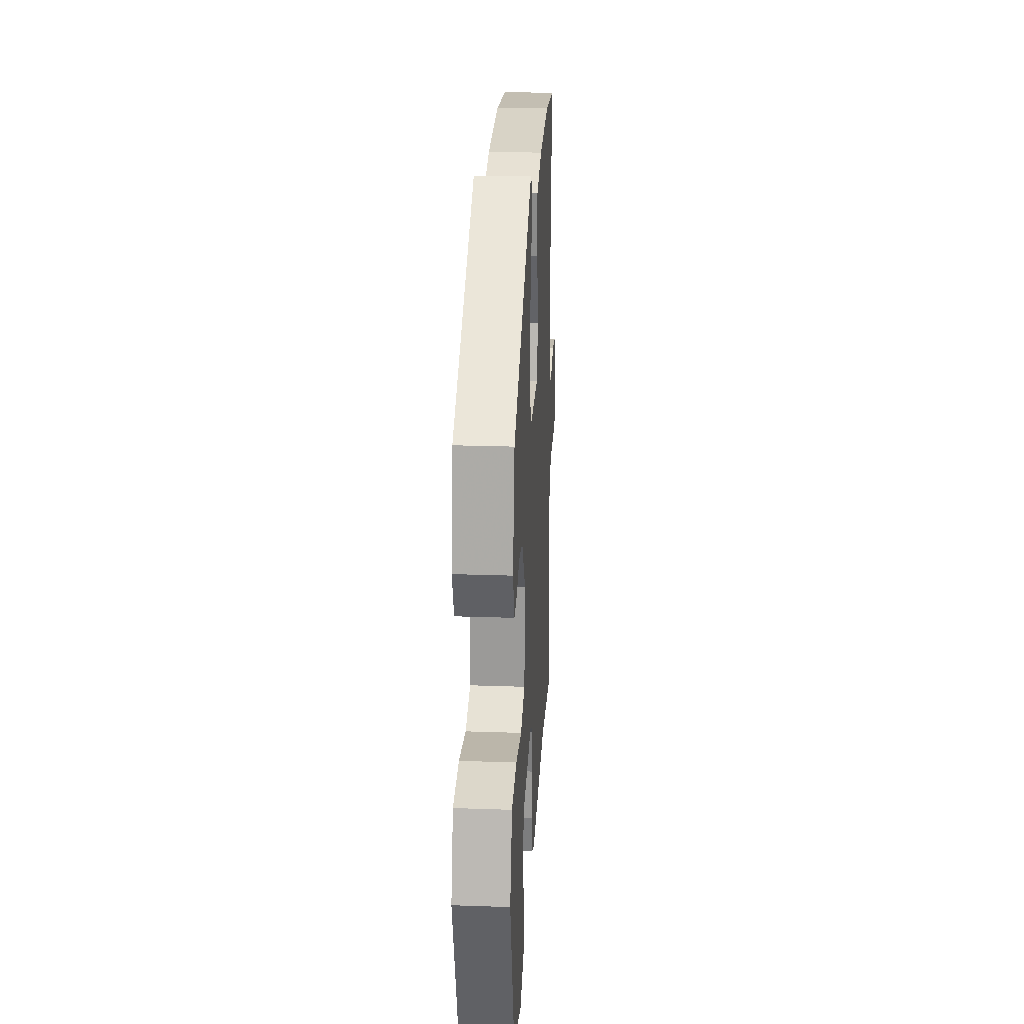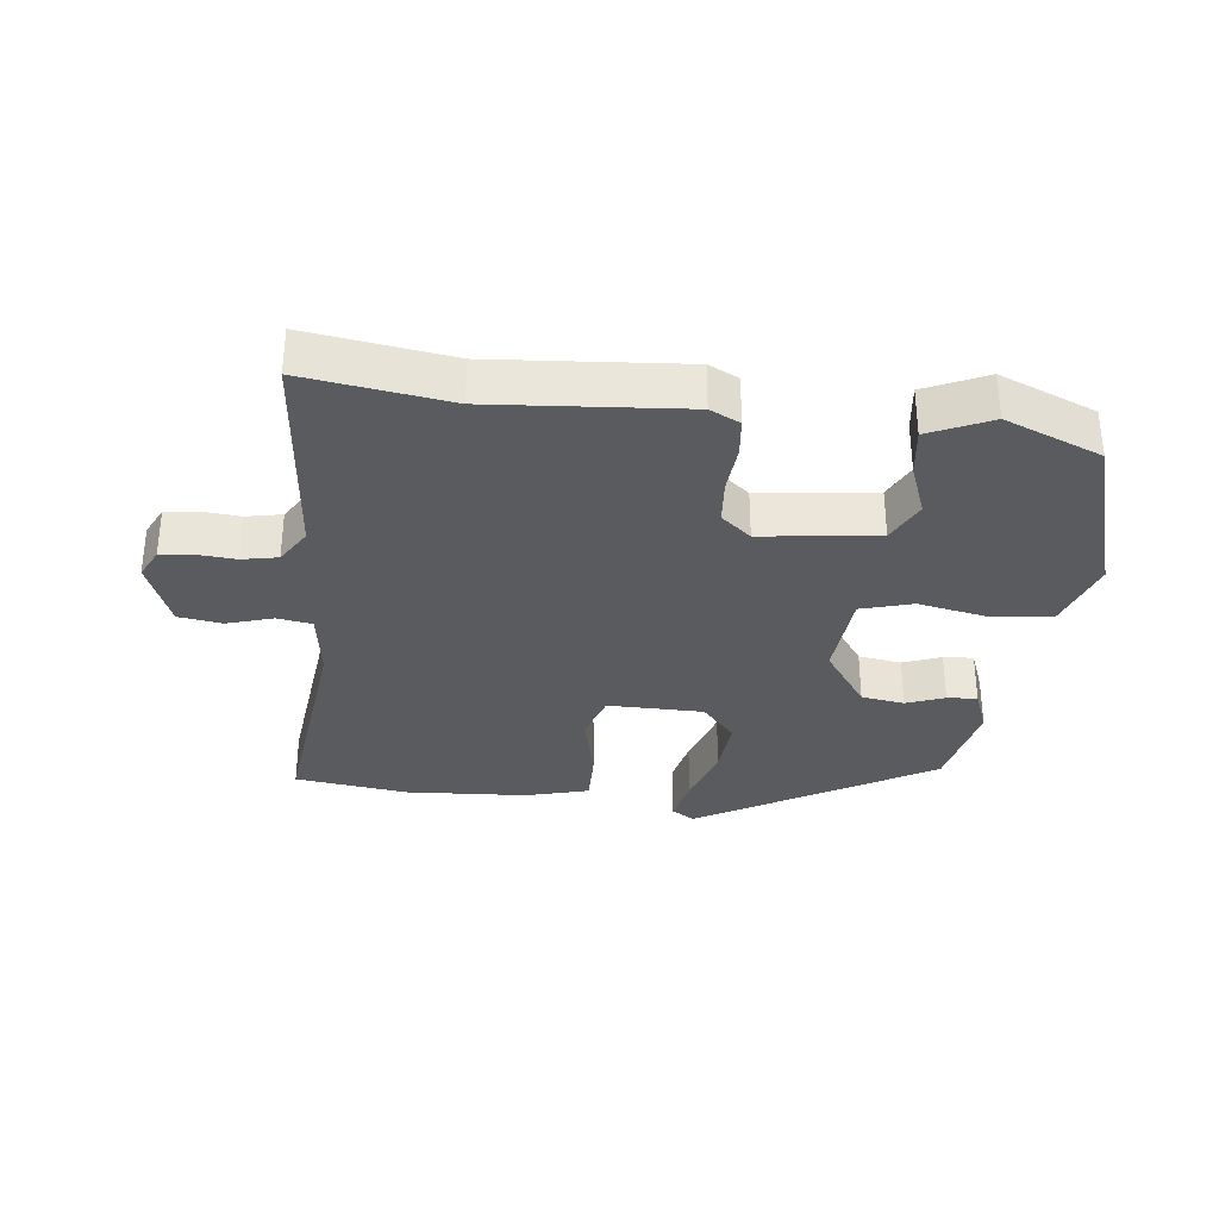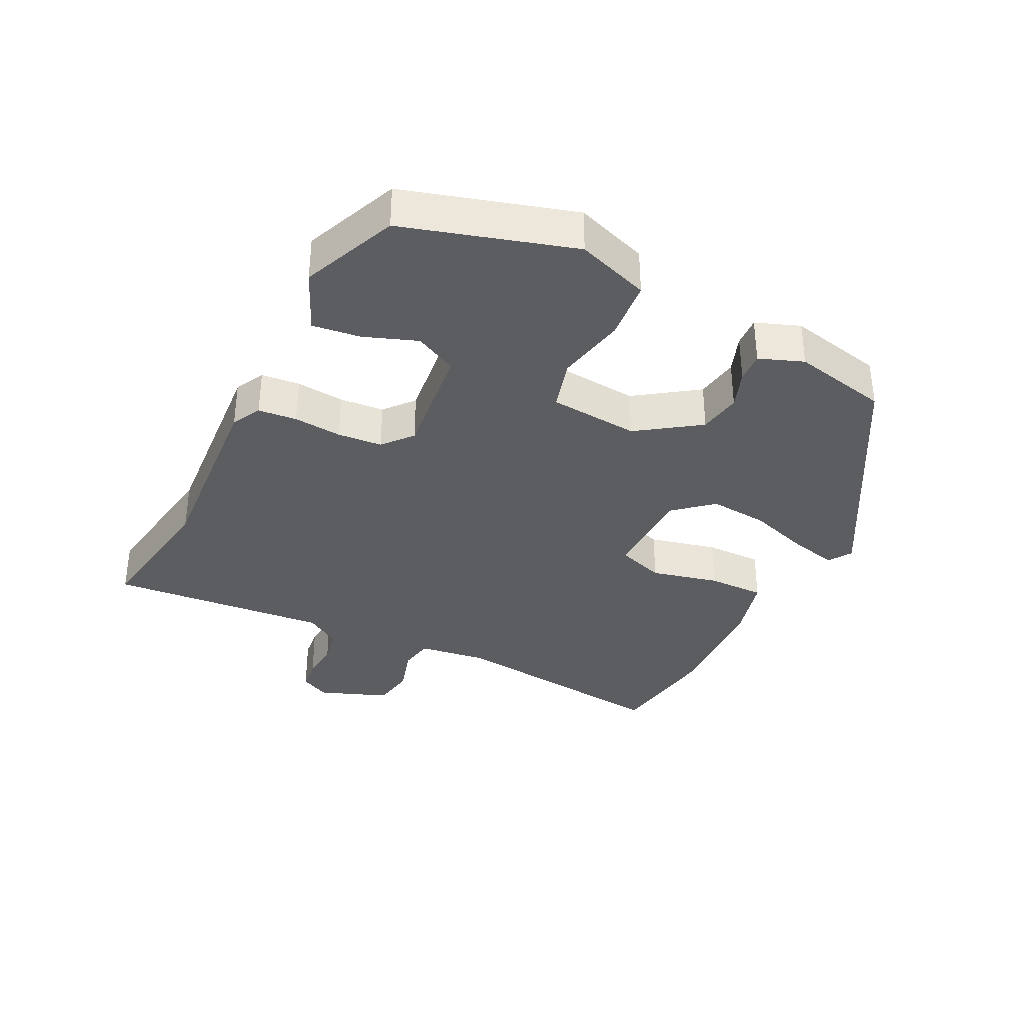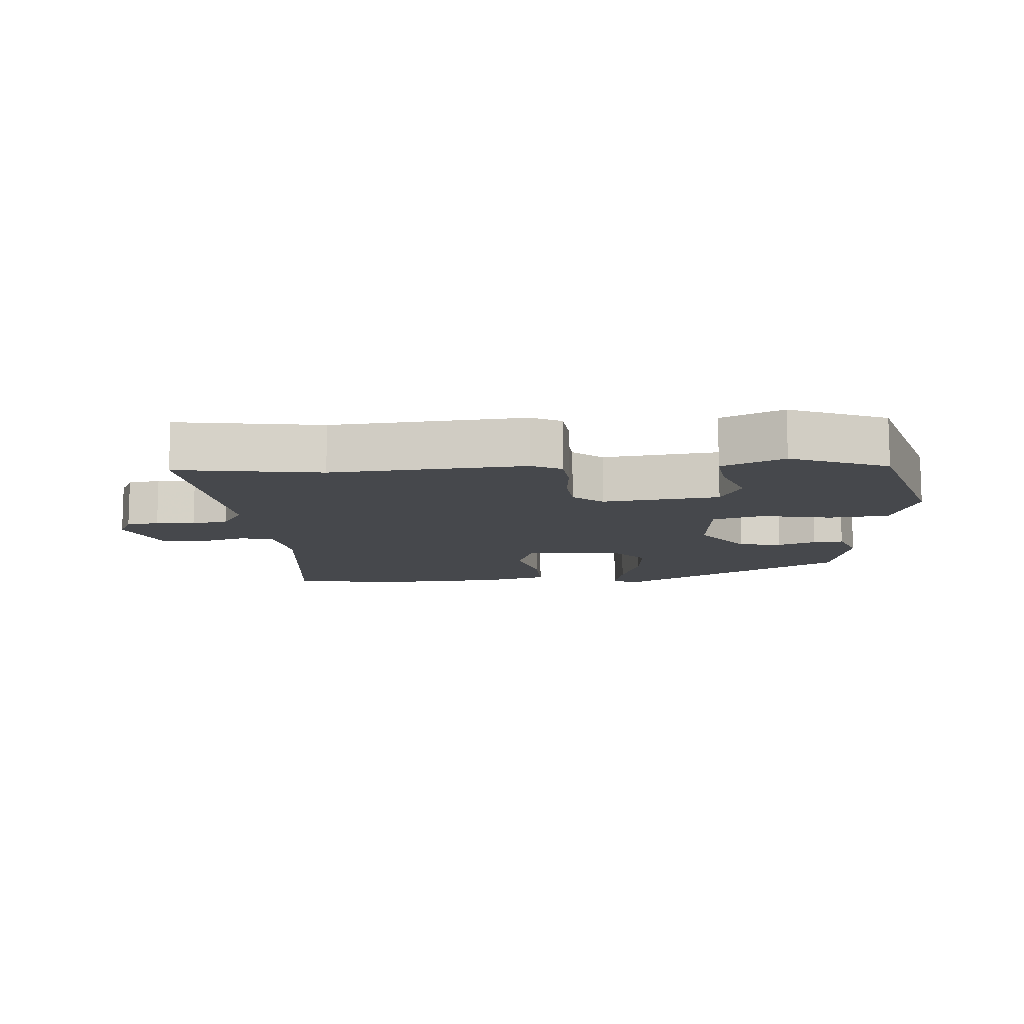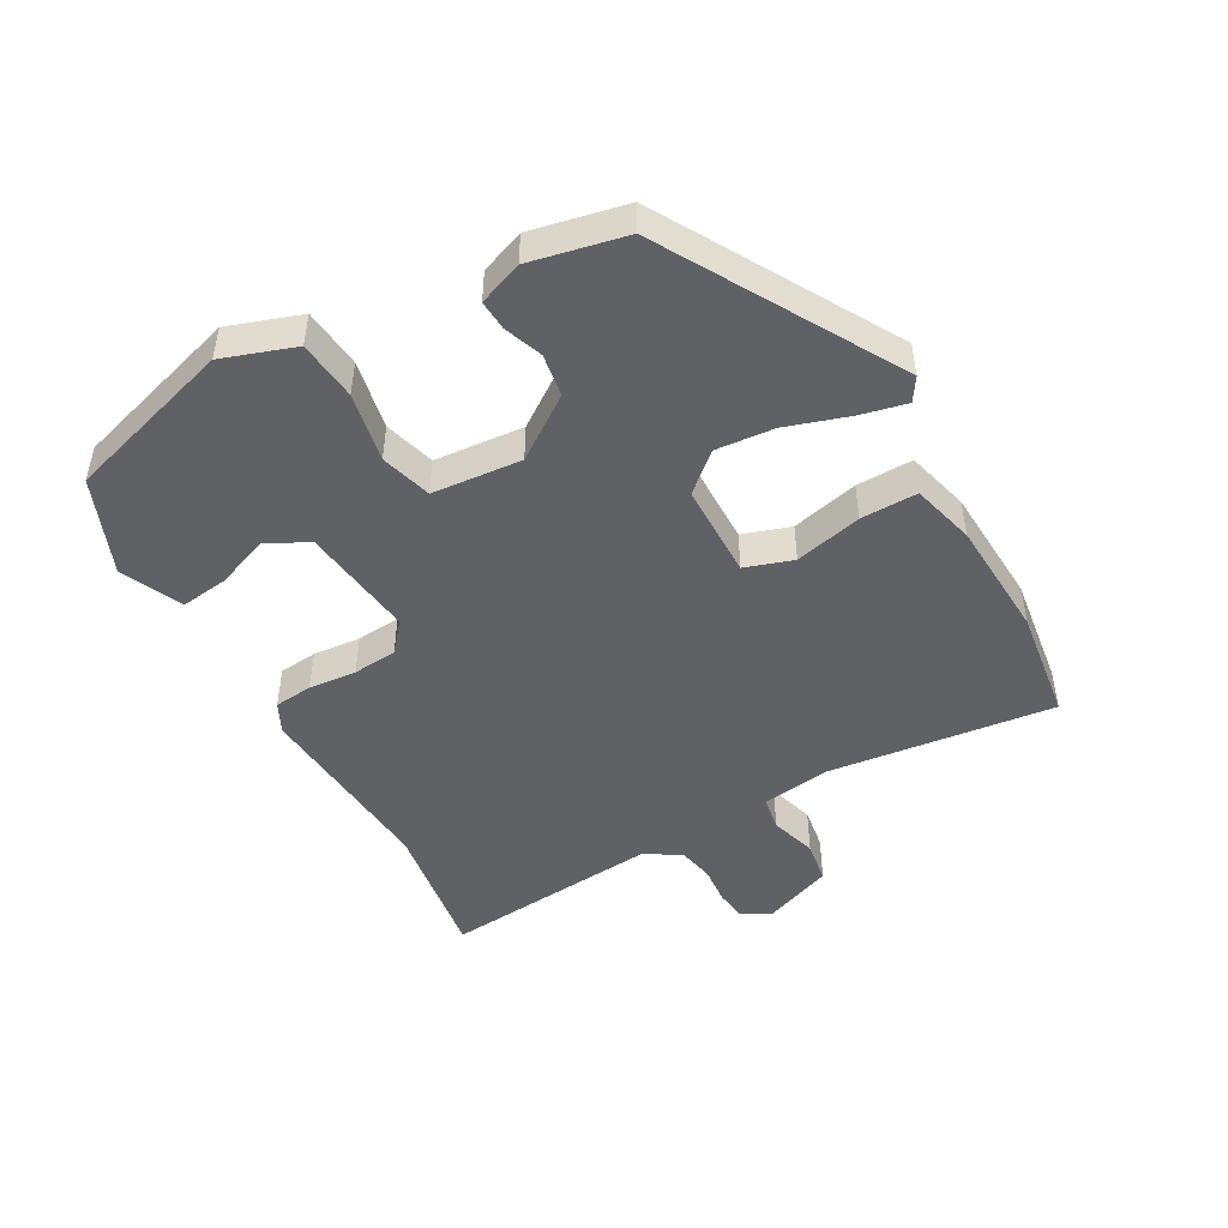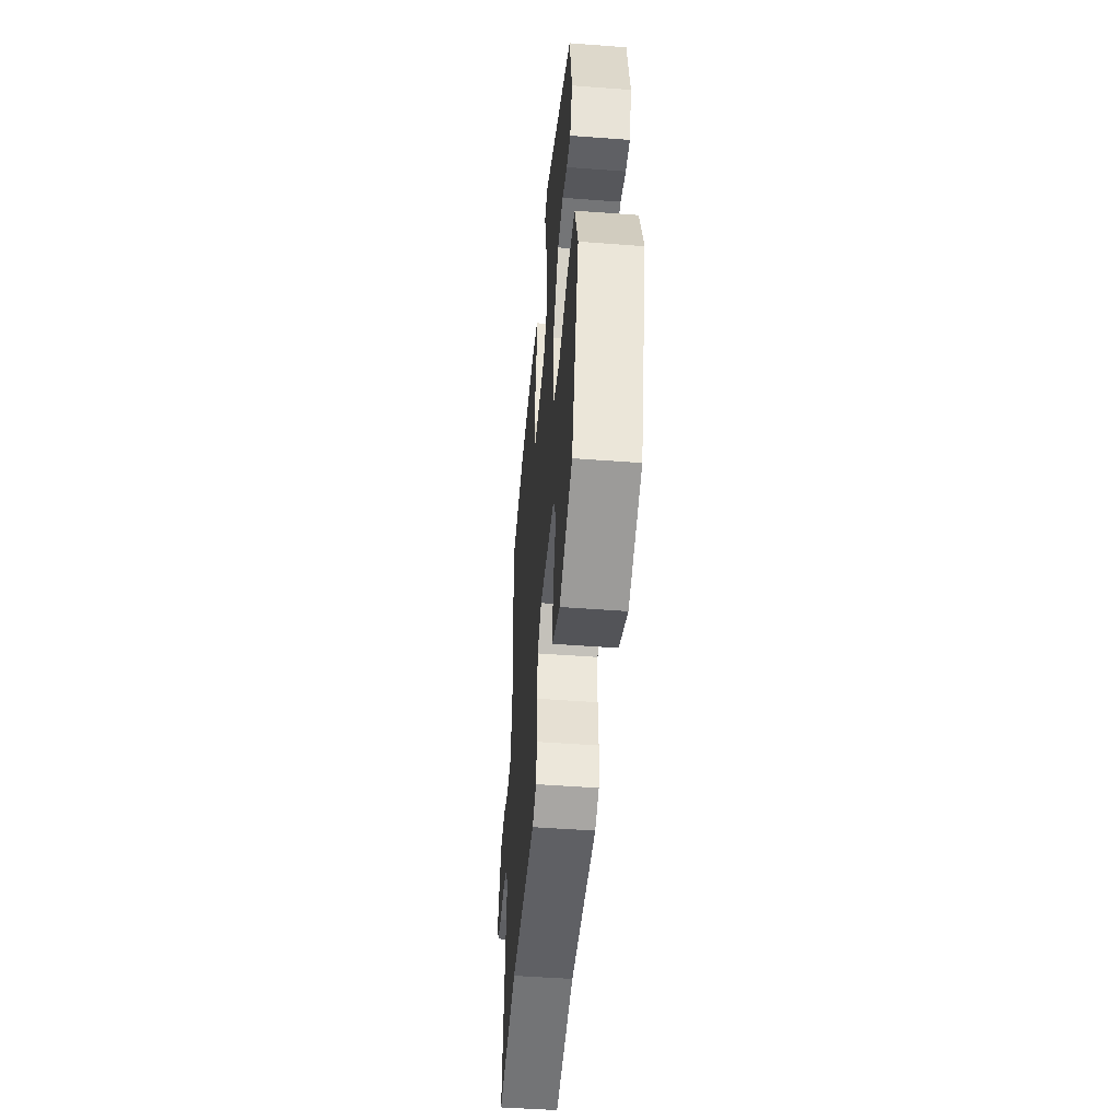
<metadata>
{"format":"obj","ext":"obj","renderer":"f3d","projection":"perspective","resolution":1024,"background":"white","views":[{"elev":23.9,"azim":-86.7,"up":"+Z"},{"elev":-32.9,"azim":172.5,"up":"+Y"},{"elev":-35.4,"azim":-117.9,"up":"+Y"},{"elev":-11.1,"azim":-176.9,"up":"+Y"},{"elev":-47.8,"azim":-62.0,"up":"+Y"},{"elev":-48.6,"azim":-94.8,"up":"+Z"}]}
</metadata>
<code>
v -0.442 0.07 0.332
v -0.09 0.07 0.545
v -0.054 0.07 0.523
v -0.069 0.07 0.451
v -0.098 0.07 0.355
v -0.104 0.07 0.265
v -0.052 0.07 0.208
v 0.094 0.07 0.209
v 0.117 0.07 0.283
v 0.09 0.07 0.386
v 0.087 0.07 0.473
v 0.184 0.07 0.501
v 0.369 0.07 0.515
v 0.543 0.07 0.495
v 0.509 0.07 0.146
v 0.526 0.07 0.041
v 0.579 0.07 0.033
v 0.65 0.07 0.056
v 0.716 0.07 0.047
v 0.759 0.07 -0.058
v 0.737 0.07 -0.104
v 0.688 0.07 -0.111
v 0.629 0.07 -0.107
v 0.574 0.07 -0.119
v 0.541 0.07 -0.174
v 0.577 0.07 -0.51
v 0.356 0.07 -0.481
v 0.063 0.07 -0.509
v 0.017 0.07 -0.487
v 0.01 0.07 -0.428
v 0.015 0.07 -0.354
v 0.008 0.07 -0.286
v -0.038 0.07 -0.249
v -0.215 0.07 -0.274
v -0.246 0.07 -0.339
v -0.214 0.07 -0.42
v -0.203 0.07 -0.493
v -0.296 0.07 -0.537
v -0.444 0.07 -0.48
v -0.527 0.07 -0.223
v -0.491 0.07 -0.111
v -0.399 0.07 -0.1
v -0.292 0.07 -0.119
v -0.214 0.07 -0.095
v -0.205 0.07 0.043
v -0.273 0.07 0.136
v -0.339 0.07 0.145
v -0.397 0.07 0.122
v -0.443 0.07 0.118
v -0.47 0.07 0.185
v -0.442 0 0.332
v -0.09 0 0.545
v -0.054 0 0.523
v -0.069 0 0.451
v -0.098 0 0.355
v -0.104 0 0.265
v -0.052 0 0.208
v 0.094 0 0.209
v 0.117 0 0.283
v 0.09 0 0.386
v 0.087 0 0.473
v 0.184 0 0.501
v 0.369 0 0.515
v 0.543 0 0.495
v 0.509 0 0.146
v 0.526 0 0.041
v 0.579 0 0.033
v 0.65 0 0.056
v 0.716 0 0.047
v 0.759 0 -0.058
v 0.737 0 -0.104
v 0.688 0 -0.111
v 0.629 0 -0.107
v 0.574 0 -0.119
v 0.541 0 -0.174
v 0.577 0 -0.51
v 0.356 0 -0.481
v 0.063 0 -0.509
v 0.017 0 -0.487
v 0.01 0 -0.428
v 0.015 0 -0.354
v 0.008 0 -0.286
v -0.038 0 -0.249
v -0.215 0 -0.274
v -0.246 0 -0.339
v -0.214 0 -0.42
v -0.203 0 -0.493
v -0.296 0 -0.537
v -0.444 0 -0.48
v -0.527 0 -0.223
v -0.491 0 -0.111
v -0.399 0 -0.1
v -0.292 0 -0.119
v -0.214 0 -0.095
v -0.205 0 0.043
v -0.273 0 0.136
v -0.339 0 0.145
v -0.397 0 0.122
v -0.443 0 0.118
v -0.47 0 0.185
f 3 4 5
f 2 3 5
f 1 2 5
f 50 1 5
f 49 50 5
f 48 49 5
f 47 48 5
f 46 47 5 6
f 45 46 6 7
f 44 45 7 8
f 41 42 43
f 40 41 43
f 39 40 43
f 38 39 43
f 38 43 44
f 35 36 37 38
f 35 38 44
f 34 35 44
f 33 34 44 8
f 29 30 31
f 28 29 31
f 27 28 31
f 27 31 32
f 26 27 32
f 25 26 32
f 33 8 9
f 32 33 9
f 25 32 9
f 24 25 9
f 21 22 23
f 20 21 23
f 19 20 23
f 18 19 23
f 17 18 23
f 16 17 23 24
f 13 14 15
f 12 13 15
f 11 12 15
f 10 11 15
f 9 10 15
f 9 15 16
f 9 16 24
f 55 54 53
f 55 53 52
f 55 52 51
f 55 51 100
f 55 100 99
f 55 99 98
f 55 98 97
f 56 55 97 96
f 57 56 96 95
f 58 57 95 94
f 93 92 91
f 93 91 90
f 93 90 89
f 93 89 88
f 94 93 88
f 88 87 86 85
f 94 88 85
f 94 85 84
f 58 94 84 83
f 81 80 79
f 81 79 78
f 81 78 77
f 82 81 77
f 82 77 76
f 82 76 75
f 59 58 83
f 59 83 82
f 59 82 75
f 59 75 74
f 73 72 71
f 73 71 70
f 73 70 69
f 73 69 68
f 73 68 67
f 74 73 67 66
f 65 64 63
f 65 63 62
f 65 62 61
f 65 61 60
f 65 60 59
f 66 65 59
f 74 66 59
f 1 51 52 2
f 2 52 53 3
f 3 53 54 4
f 4 54 55 5
f 5 55 56 6
f 6 56 57 7
f 7 57 58 8
f 8 58 59 9
f 9 59 60 10
f 10 60 61 11
f 11 61 62 12
f 12 62 63 13
f 13 63 64 14
f 14 64 65 15
f 15 65 66 16
f 16 66 67 17
f 17 67 68 18
f 18 68 69 19
f 19 69 70 20
f 20 70 71 21
f 21 71 72 22
f 22 72 73 23
f 23 73 74 24
f 24 74 75 25
f 25 75 76 26
f 26 76 77 27
f 27 77 78 28
f 28 78 79 29
f 29 79 80 30
f 30 80 81 31
f 31 81 82 32
f 32 82 83 33
f 33 83 84 34
f 34 84 85 35
f 35 85 86 36
f 36 86 87 37
f 37 87 88 38
f 38 88 89 39
f 39 89 90 40
f 40 90 91 41
f 41 91 92 42
f 42 92 93 43
f 43 93 94 44
f 44 94 95 45
f 45 95 96 46
f 46 96 97 47
f 47 97 98 48
f 48 98 99 49
f 49 99 100 50
f 50 100 51 1

</code>
